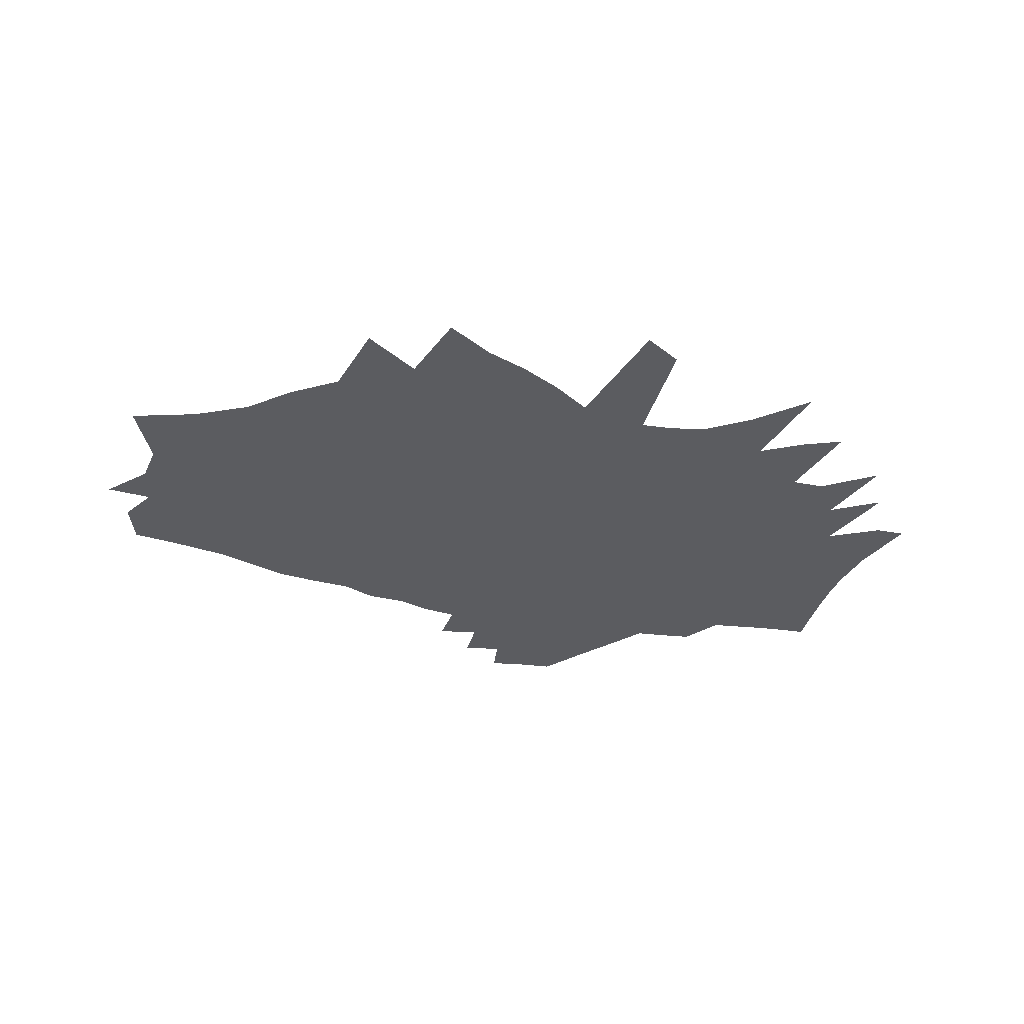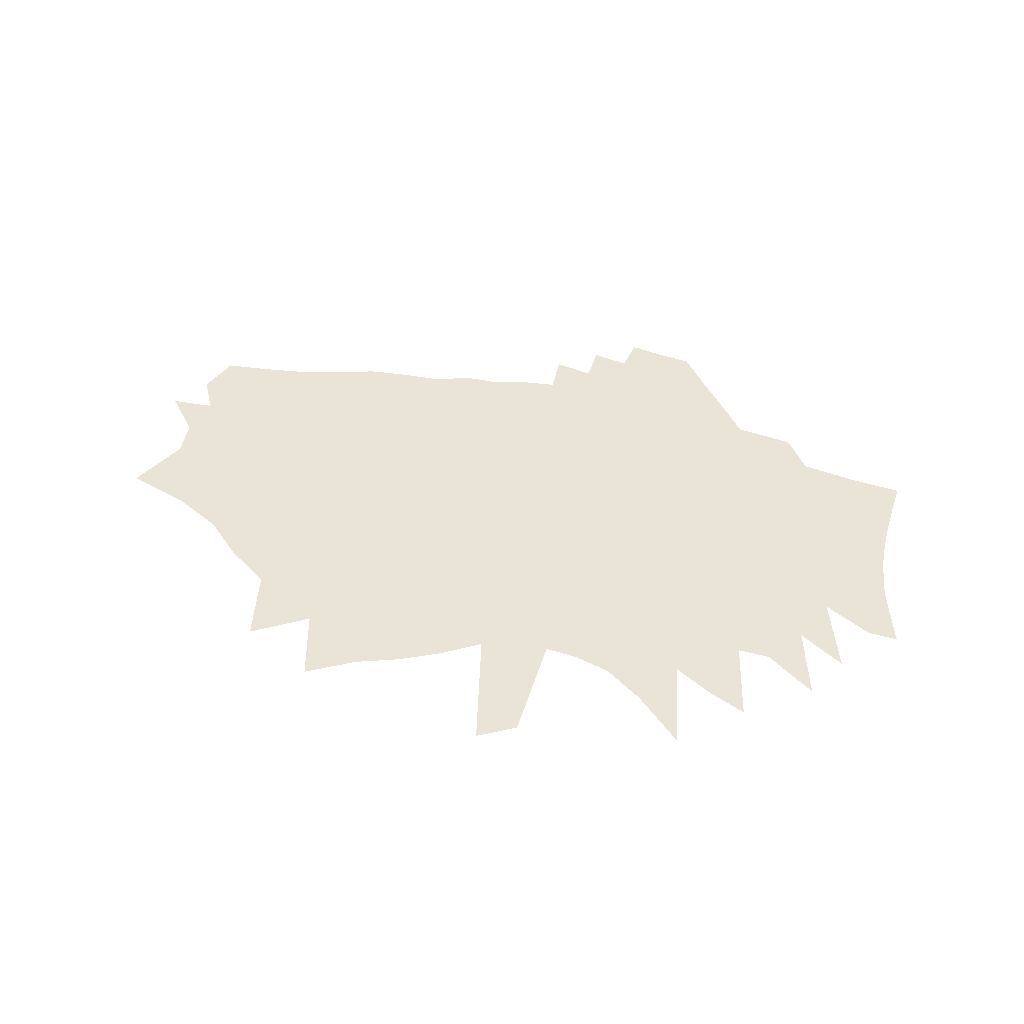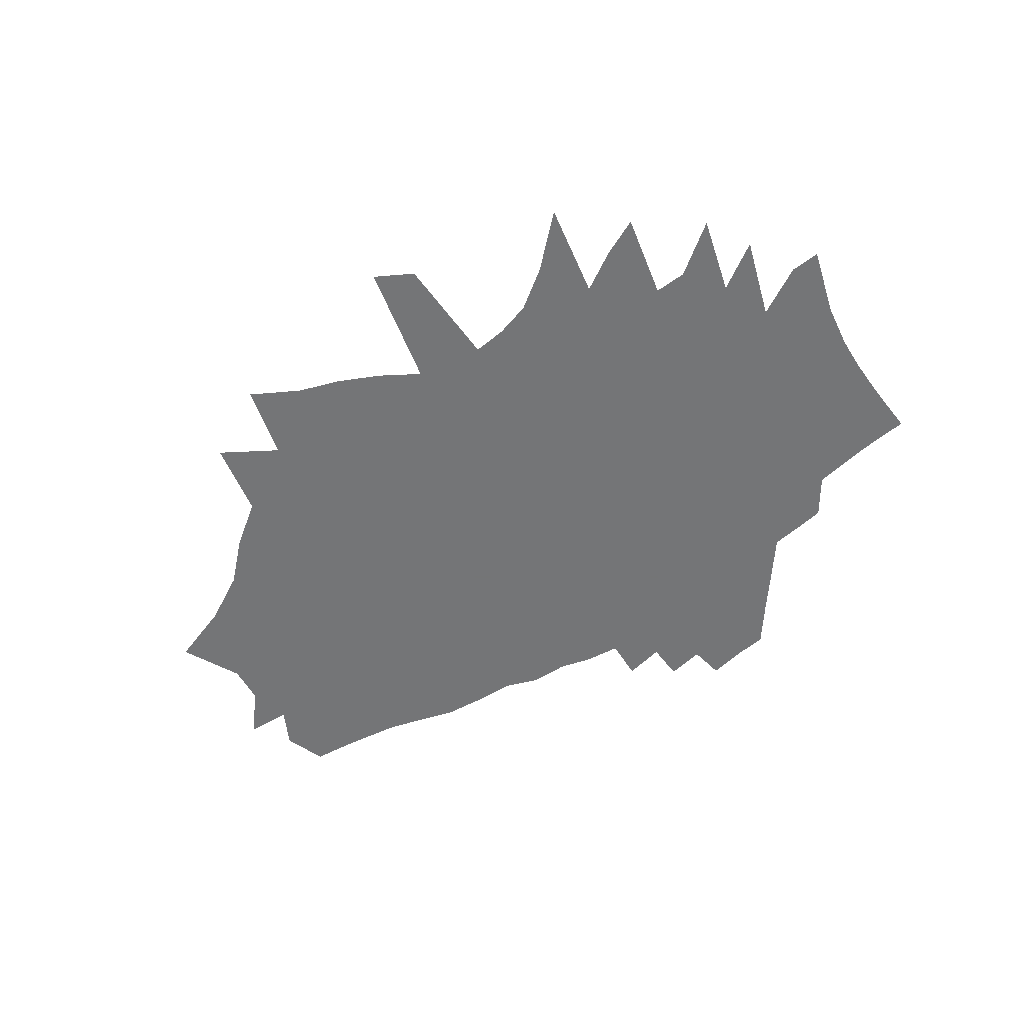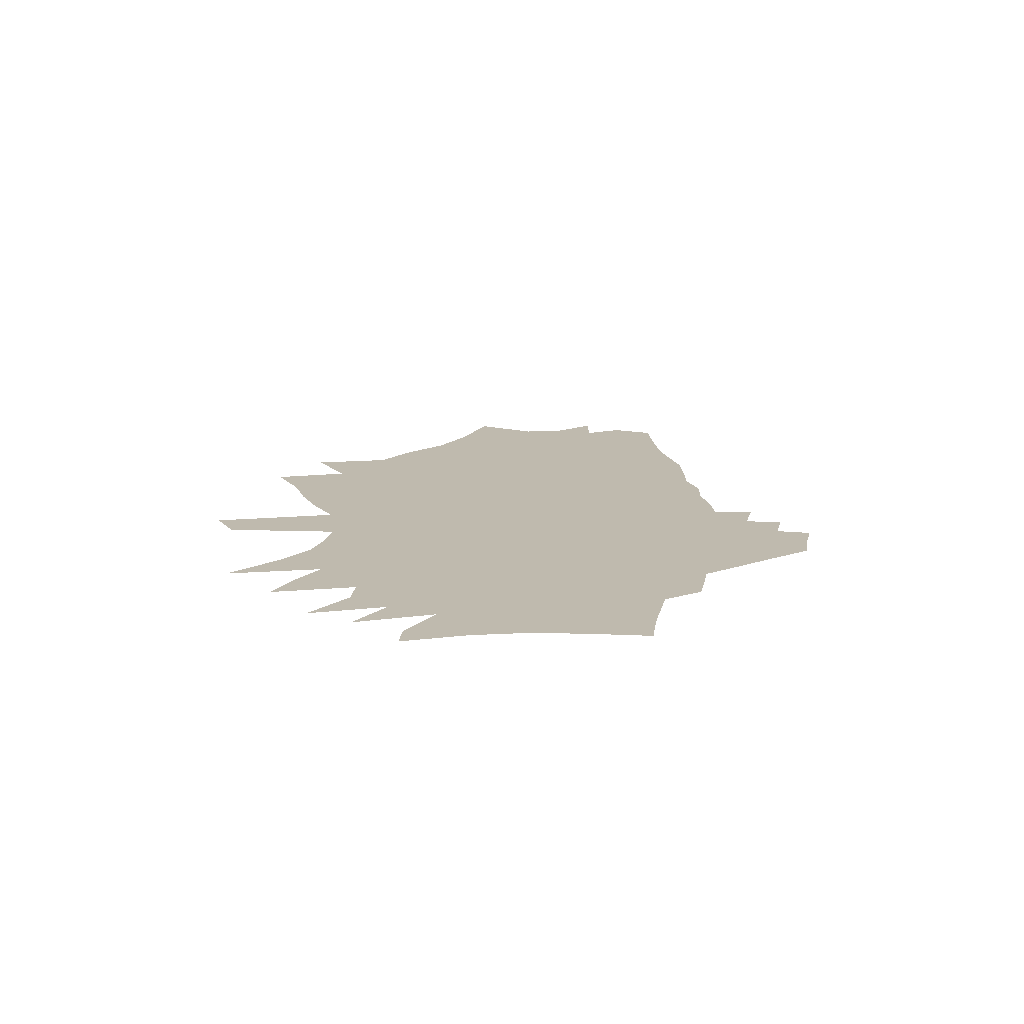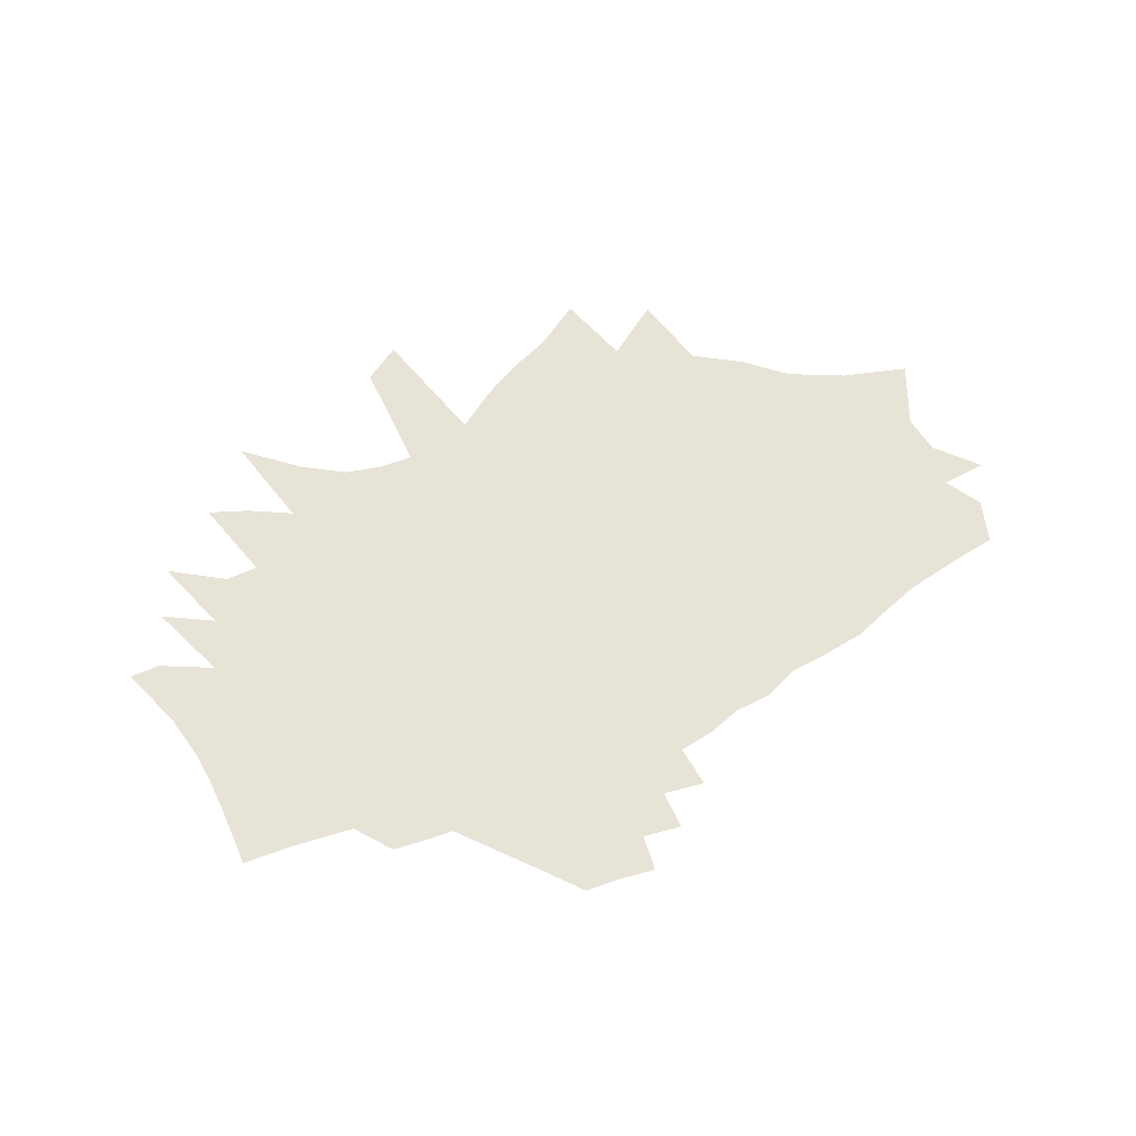
<metadata>
{"format":"obj","ext":"obj","renderer":"f3d","projection":"perspective","resolution":1024,"background":"white","views":[{"elev":-35.3,"azim":-17.4,"up":"+Z"},{"elev":43.6,"azim":13.7,"up":"+Z"},{"elev":-56.4,"azim":33.5,"up":"+Z"},{"elev":15.5,"azim":91.3,"up":"+Z"},{"elev":61.5,"azim":152.3,"up":"+Z"}]}
</metadata>
<code>
v 816.5 410.9 0
v 817.7 386.8 0
v 822.9 397.1 0
v 822.4 403.8 0
v 824.2 411.2 0
v 821 417.5 0
v 823.7 424.7 0
v 828.5 382.8 0
v 830.3 391.1 0
v 832.4 399.1 0
v 833.7 406.3 0
v 832.7 412.6 0
v 832.9 419.1 0
v 831.4 425.3 0
v 837.2 377.9 0
v 841.2 387.8 0
v 842.3 394.9 0
v 844.9 402.6 0
v 846.2 409.1 0
v 845.8 414.7 0
v 845.3 420.2 0
v 841 426.5 0
v 843.7 371.4 0
v 847.4 381.5 0
v 850.3 390.4 0
v 852.2 397.9 0
v 854 404.9 0
v 853.7 410.4 0
v 852.9 416 0
v 850.9 421.8 0
v 847.6 428.2 0
v 851.1 365.9 0
v 854.3 376.4 0
v 856.9 385.4 0
v 858.9 393.2 0
v 859.2 399.2 0
v 860.5 405.9 0
v 860.6 411.4 0
v 860.7 416.7 0
v 857.7 422.7 0
v 853.8 430 0
v 853.5 352.8 0
v 859.6 369.2 0
v 863.2 380.3 0
v 865.2 388.5 0
v 865.8 394.8 0
v 866 400.7 0
v 866.6 406.8 0
v 866.4 412.1 0
v 866.1 417.5 0
v 863.8 423.7 0
v 860.9 430.5 0
v 863.1 358.5 0
v 867 371.7 0
v 870.3 382.6 0
v 871.3 389.6 0
v 871.8 395.8 0
v 871.8 401.4 0
v 872.6 407.7 0
v 872.1 412.9 0
v 871.7 418.1 0
v 870.5 423.7 0
v 868 430.7 0
v 866.3 345.9 0
v 872 364.4 0
v 875.1 376.2 0
v 877.2 385.3 0
v 878.2 392 0
v 878 397.2 0
v 877.7 402.5 0
v 877.8 408.1 0
v 877.5 413.4 0
v 876.9 418.9 0
v 876 424.5 0
v 873.6 432.7 0
v 874.5 350.3 0
v 879 367.2 0
v 881.1 377.4 0
v 882.7 386.1 0
v 883.5 392.8 0
v 883.4 398 0
v 883.3 403.2 0
v 883.4 408.7 0
v 883.2 413.9 0
v 882.5 419.3 0
v 881.7 425.2 0
v 880 432.6 0
v 881.6 352.7 0
v 885.5 369.7 0
v 886.9 378.8 0
v 888 386.6 0
v 888.6 393.4 0
v 888.8 398.7 0
v 888.9 404 0
v 888.7 409.1 0
v 888.5 414.2 0
v 888 419.6 0
v 887.2 426.4 0
v 885.8 434.1 0
v 888.6 355.8 0
v 891.3 371.2 0
v 892.8 381.2 0
v 893.2 387.7 0
v 893.6 393.9 0
v 893.7 399 0
v 893.8 404.2 0
v 893.7 409.3 0
v 893.6 414.5 0
v 893.4 420.3 0
v 893.1 426 0
v 891.7 434.6 0
v 891.5 441.6 0
v 895.4 359.9 0
v 897 373.5 0
v 898 382.8 0
v 898.1 388.3 0
v 898.4 393.9 0
v 898.6 398.9 0
v 898.8 404.1 0
v 898.8 409.4 0
v 898.9 414.7 0
v 898.9 420.3 0
v 898.7 426.5 0
v 898.8 432.9 0
v 898.2 440.1 0
v 898.6 446.5 0
v 899.9 338.8 0
v 901.4 361.3 0
v 902.3 375.4 0
v 902.7 383.9 0
v 902.9 388.9 0
v 903.2 393.9 0
v 903.5 399 0
v 903.7 404.2 0
v 903.9 409.4 0
v 904.2 414.7 0
v 904.3 420.2 0
v 904.7 425.7 0
v 904.7 432.1 0
v 904.9 438.6 0
v 904.9 445.2 0
v 906 451.1 0
v 906.3 342.3 0
v 907.2 361.5 0
v 907.3 374.1 0
v 907.3 383 0
v 907.9 388 0
v 908.2 393.3 0
v 908.4 398.7 0
v 908.7 404 0
v 909 409.1 0
v 909.2 414.6 0
v 909.5 419.9 0
v 909.9 425.3 0
v 910.3 431.7 0
v 910.7 437.9 0
v 911.4 443.9 0
v 912.1 449.8 0
v 912.9 360.8 0
v 912.3 374 0
v 912.2 382.1 0
v 912.6 388.1 0
v 912.9 393.7 0
v 913.2 398.9 0
v 913.6 404 0
v 913.9 409.1 0
v 914.1 414.4 0
v 914.6 419.6 0
v 915.1 425.2 0
v 915.8 431.3 0
v 916.4 437.2 0
v 917 443.2 0
v 917.7 449 0
v 918.9 359 0
v 917.9 371.1 0
v 917.2 381.1 0
v 917.4 387.6 0
v 917.6 393.2 0
v 917.6 399.2 0
v 918.3 403.8 0
v 919.1 408.8 0
v 919.4 414.1 0
v 919.9 419.4 0
v 920.7 425.1 0
v 921.2 430.8 0
v 921.9 436.6 0
v 922.5 442.5 0
v 925.6 354.1 0
v 924 367.7 0
v 922.9 378.4 0
v 922.6 386.2 0
v 922.6 392.4 0
v 922.8 398.1 0
v 923.3 403.3 0
v 924 408.3 0
v 924.4 413.7 0
v 925.3 419.1 0
v 926.2 424.7 0
v 926.9 430.4 0
v 927.4 436.1 0
v 933.8 346.1 0
v 930.9 362.3 0
v 928.7 375.7 0
v 927.6 385.2 0
v 927.9 391.1 0
v 927.9 397.3 0
v 928.2 402.8 0
v 928.7 408 0
v 929.3 413.1 0
v 930.5 418.6 0
v 931.5 424.2 0
v 932.2 429.8 0
v 937.7 358.1 0
v 935.2 371.7 0
v 933 383.7 0
v 932.9 390.5 0
v 932.7 396.7 0
v 933 402.2 0
v 933.8 407.3 0
v 934.5 412.6 0
v 935.5 417.9 0
v 936.4 423.4 0
v 937.4 429 0
v 944.1 355.2 0
v 941.1 369.4 0
v 938.1 382.7 0
v 938 389.5 0
v 937.8 395.8 0
v 938.2 401.4 0
v 938.7 406.7 0
v 939.5 411.9 0
v 940.6 417.2 0
v 941.4 422.6 0
v 942.3 428.1 0
v 946.6 369.1 0
v 945.3 378.5 0
v 943.8 387.6 0
v 943.3 394.5 0
v 943.3 400.4 0
v 943.9 405.8 0
v 944.8 411.1 0
v 945.6 416.4 0
v 946.5 421.8 0
v 955.2 362.8 0
v 951.6 375.8 0
v 949.3 386.1 0
v 948.5 393.5 0
v 948.5 399.4 0
v 948.9 405 0
v 949.6 410.4 0
v 950.3 415.7 0
v 951.2 420.9 0
v 959.6 370.6 0
v 955.2 384.1 0
v 954.4 391.6 0
v 955 397.4 0
v 954.9 403.4 0
v 954.8 409.4 0
v 955.4 414.8 0
v 956.4 420 0
v 963.6 379.3 0
v 960.9 389.1 0
v 960 396.7 0
v 959.8 402.8 0
v 960 408.4 0
v 960.3 413.9 0
v 960.8 419.4 0
v 968.6 378.9 0
v 965.4 389.9 0
v 964.3 397.6 0
v 964.1 403.1 0
v 964.3 408.5 0
v 964.6 413.6 0
v 965.1 418.9 0
f 4 5 1
f 8 9 2
f 2 9 3
f 9 10 3
f 3 10 4
f 10 11 4
f 4 11 5
f 11 12 5
f 5 12 6
f 12 13 6
f 6 13 7
f 13 14 7
f 15 16 8
f 8 16 9
f 16 17 9
f 9 17 10
f 17 18 10
f 10 18 11
f 18 19 11
f 11 19 12
f 19 20 12
f 12 20 13
f 20 21 13
f 13 21 14
f 21 22 14
f 23 24 15
f 15 24 16
f 24 25 16
f 16 25 17
f 25 26 17
f 17 26 18
f 26 27 18
f 18 27 19
f 27 28 19
f 19 28 20
f 28 29 20
f 20 29 21
f 29 30 21
f 21 30 22
f 30 31 22
f 32 33 23
f 23 33 24
f 33 34 24
f 24 34 25
f 34 35 25
f 25 35 26
f 35 36 26
f 26 36 27
f 36 37 27
f 27 37 28
f 37 38 28
f 28 38 29
f 38 39 29
f 29 39 30
f 39 40 30
f 30 40 31
f 40 41 31
f 42 43 32
f 32 43 33
f 43 44 33
f 33 44 34
f 44 45 34
f 34 45 35
f 45 46 35
f 35 46 36
f 46 47 36
f 36 47 37
f 47 48 37
f 37 48 38
f 48 49 38
f 38 49 39
f 49 50 39
f 39 50 40
f 50 51 40
f 40 51 41
f 51 52 41
f 42 53 43
f 53 54 43
f 43 54 44
f 54 55 44
f 44 55 45
f 55 56 45
f 45 56 46
f 56 57 46
f 46 57 47
f 57 58 47
f 47 58 48
f 58 59 48
f 48 59 49
f 59 60 49
f 49 60 50
f 60 61 50
f 50 61 51
f 61 62 51
f 51 62 52
f 62 63 52
f 64 65 53
f 53 65 54
f 65 66 54
f 54 66 55
f 66 67 55
f 55 67 56
f 67 68 56
f 56 68 57
f 68 69 57
f 57 69 58
f 69 70 58
f 58 70 59
f 70 71 59
f 59 71 60
f 71 72 60
f 60 72 61
f 72 73 61
f 61 73 62
f 73 74 62
f 62 74 63
f 74 75 63
f 64 76 65
f 76 77 65
f 65 77 66
f 77 78 66
f 66 78 67
f 78 79 67
f 67 79 68
f 79 80 68
f 68 80 69
f 80 81 69
f 69 81 70
f 81 82 70
f 70 82 71
f 82 83 71
f 71 83 72
f 83 84 72
f 72 84 73
f 84 85 73
f 73 85 74
f 85 86 74
f 74 86 75
f 86 87 75
f 76 88 77
f 88 89 77
f 77 89 78
f 89 90 78
f 78 90 79
f 90 91 79
f 79 91 80
f 91 92 80
f 80 92 81
f 92 93 81
f 81 93 82
f 93 94 82
f 82 94 83
f 94 95 83
f 83 95 84
f 95 96 84
f 84 96 85
f 96 97 85
f 85 97 86
f 97 98 86
f 86 98 87
f 98 99 87
f 88 100 89
f 100 101 89
f 89 101 90
f 101 102 90
f 90 102 91
f 102 103 91
f 91 103 92
f 103 104 92
f 92 104 93
f 104 105 93
f 93 105 94
f 105 106 94
f 94 106 95
f 106 107 95
f 95 107 96
f 107 108 96
f 96 108 97
f 108 109 97
f 97 109 98
f 109 110 98
f 98 110 99
f 110 111 99
f 100 113 101
f 113 114 101
f 101 114 102
f 114 115 102
f 102 115 103
f 115 116 103
f 103 116 104
f 116 117 104
f 104 117 105
f 117 118 105
f 105 118 106
f 118 119 106
f 106 119 107
f 119 120 107
f 107 120 108
f 120 121 108
f 108 121 109
f 121 122 109
f 109 122 110
f 122 123 110
f 110 123 111
f 123 124 111
f 111 124 112
f 124 125 112
f 127 128 113
f 113 128 114
f 128 129 114
f 114 129 115
f 129 130 115
f 115 130 116
f 130 131 116
f 116 131 117
f 131 132 117
f 117 132 118
f 132 133 118
f 118 133 119
f 133 134 119
f 119 134 120
f 134 135 120
f 120 135 121
f 135 136 121
f 121 136 122
f 136 137 122
f 122 137 123
f 137 138 123
f 123 138 124
f 138 139 124
f 124 139 125
f 139 140 125
f 125 140 126
f 140 141 126
f 127 143 128
f 143 144 128
f 128 144 129
f 144 145 129
f 129 145 130
f 145 146 130
f 130 146 131
f 146 147 131
f 131 147 132
f 147 148 132
f 132 148 133
f 148 149 133
f 133 149 134
f 149 150 134
f 134 150 135
f 150 151 135
f 135 151 136
f 151 152 136
f 136 152 137
f 152 153 137
f 137 153 138
f 153 154 138
f 138 154 139
f 154 155 139
f 139 155 140
f 155 156 140
f 140 156 141
f 156 157 141
f 141 157 142
f 157 158 142
f 144 159 145
f 159 160 145
f 145 160 146
f 160 161 146
f 146 161 147
f 161 162 147
f 147 162 148
f 162 163 148
f 148 163 149
f 163 164 149
f 149 164 150
f 164 165 150
f 150 165 151
f 165 166 151
f 151 166 152
f 166 167 152
f 152 167 153
f 167 168 153
f 153 168 154
f 168 169 154
f 154 169 155
f 169 170 155
f 155 170 156
f 170 171 156
f 156 171 157
f 171 172 157
f 157 172 158
f 172 173 158
f 159 174 160
f 174 175 160
f 160 175 161
f 175 176 161
f 161 176 162
f 176 177 162
f 162 177 163
f 177 178 163
f 163 178 164
f 178 179 164
f 164 179 165
f 179 180 165
f 165 180 166
f 180 181 166
f 166 181 167
f 181 182 167
f 167 182 168
f 182 183 168
f 168 183 169
f 183 184 169
f 169 184 170
f 184 185 170
f 170 185 171
f 185 186 171
f 171 186 172
f 186 187 172
f 172 187 173
f 174 188 175
f 188 189 175
f 175 189 176
f 189 190 176
f 176 190 177
f 190 191 177
f 177 191 178
f 191 192 178
f 178 192 179
f 192 193 179
f 179 193 180
f 193 194 180
f 180 194 181
f 194 195 181
f 181 195 182
f 195 196 182
f 182 196 183
f 196 197 183
f 183 197 184
f 197 198 184
f 184 198 185
f 198 199 185
f 185 199 186
f 199 200 186
f 186 200 187
f 188 201 189
f 201 202 189
f 189 202 190
f 202 203 190
f 190 203 191
f 203 204 191
f 191 204 192
f 204 205 192
f 192 205 193
f 205 206 193
f 193 206 194
f 206 207 194
f 194 207 195
f 207 208 195
f 195 208 196
f 208 209 196
f 196 209 197
f 209 210 197
f 197 210 198
f 210 211 198
f 198 211 199
f 211 212 199
f 199 212 200
f 202 213 203
f 213 214 203
f 203 214 204
f 214 215 204
f 204 215 205
f 215 216 205
f 205 216 206
f 216 217 206
f 206 217 207
f 217 218 207
f 207 218 208
f 218 219 208
f 208 219 209
f 219 220 209
f 209 220 210
f 220 221 210
f 210 221 211
f 221 222 211
f 211 222 212
f 222 223 212
f 213 224 214
f 224 225 214
f 214 225 215
f 225 226 215
f 215 226 216
f 226 227 216
f 216 227 217
f 227 228 217
f 217 228 218
f 228 229 218
f 218 229 219
f 229 230 219
f 219 230 220
f 230 231 220
f 220 231 221
f 231 232 221
f 221 232 222
f 232 233 222
f 222 233 223
f 233 234 223
f 225 235 226
f 235 236 226
f 226 236 227
f 236 237 227
f 227 237 228
f 237 238 228
f 228 238 229
f 238 239 229
f 229 239 230
f 239 240 230
f 230 240 231
f 240 241 231
f 231 241 232
f 241 242 232
f 232 242 233
f 242 243 233
f 233 243 234
f 235 244 236
f 244 245 236
f 236 245 237
f 245 246 237
f 237 246 238
f 246 247 238
f 238 247 239
f 247 248 239
f 239 248 240
f 248 249 240
f 240 249 241
f 249 250 241
f 241 250 242
f 250 251 242
f 242 251 243
f 251 252 243
f 245 253 246
f 253 254 246
f 246 254 247
f 254 255 247
f 247 255 248
f 255 256 248
f 248 256 249
f 256 257 249
f 249 257 250
f 257 258 250
f 250 258 251
f 258 259 251
f 251 259 252
f 259 260 252
f 254 261 255
f 261 262 255
f 255 262 256
f 262 263 256
f 256 263 257
f 263 264 257
f 257 264 258
f 264 265 258
f 258 265 259
f 265 266 259
f 259 266 260
f 266 267 260
f 261 268 262
f 268 269 262
f 262 269 263
f 269 270 263
f 263 270 264
f 270 271 264
f 264 271 265
f 271 272 265
f 265 272 266
f 272 273 266
f 266 273 267
f 273 274 267

</code>
